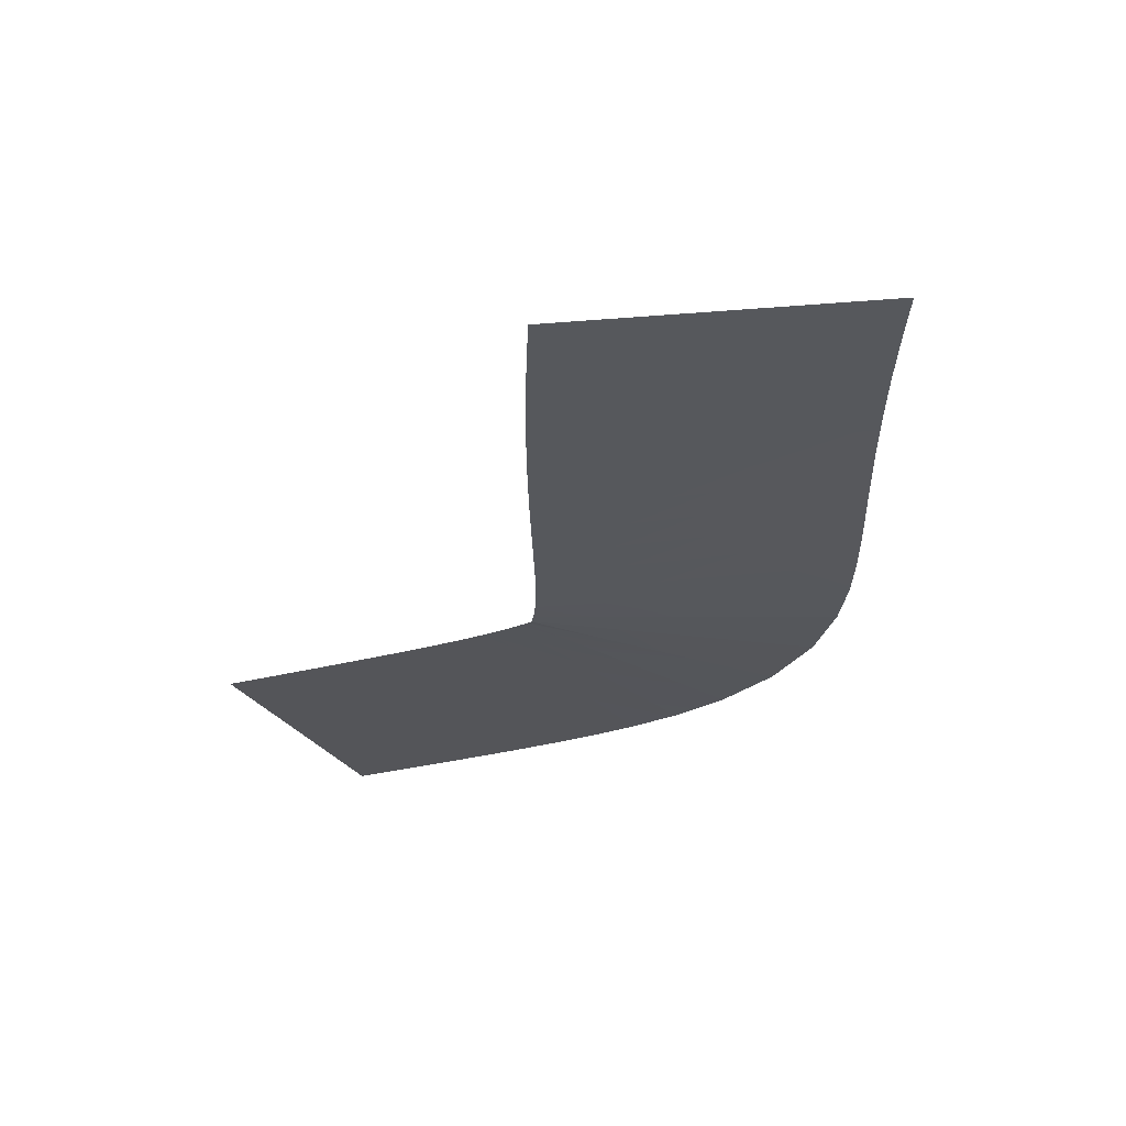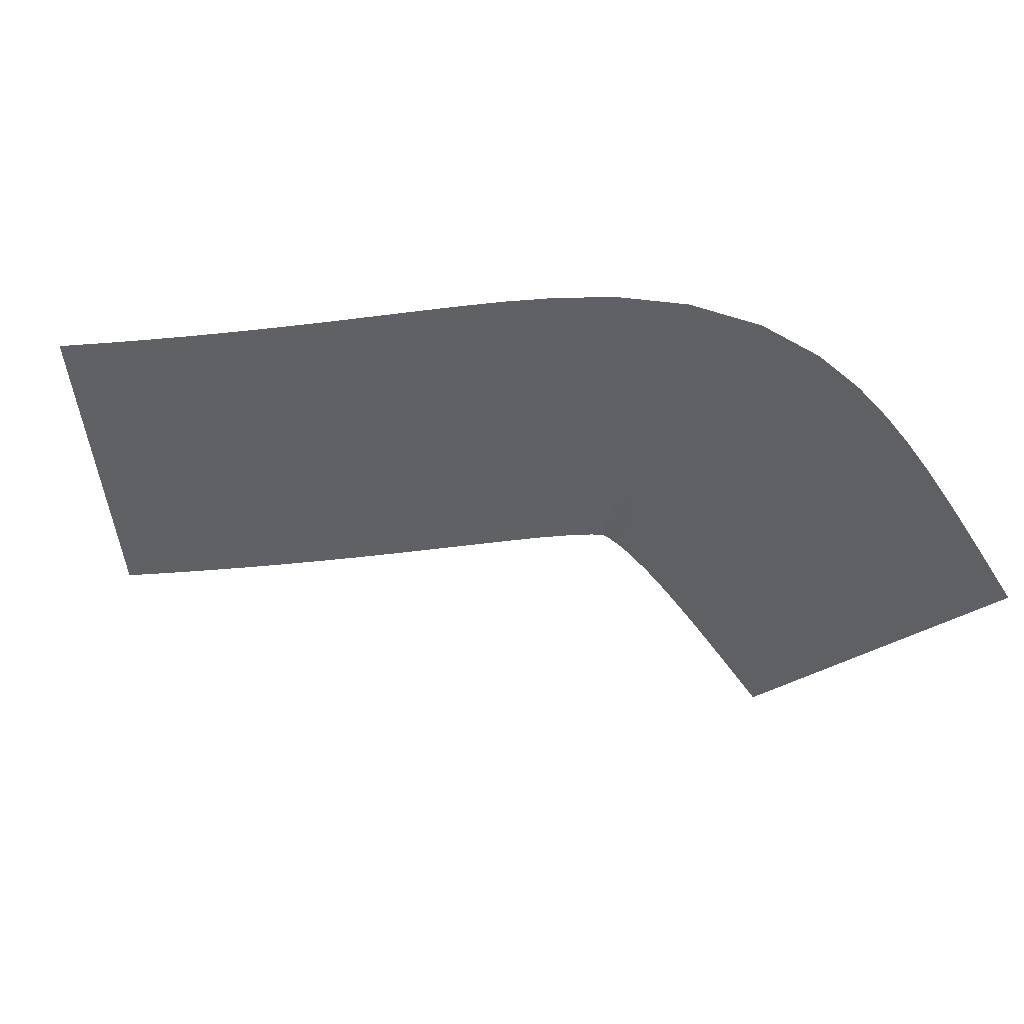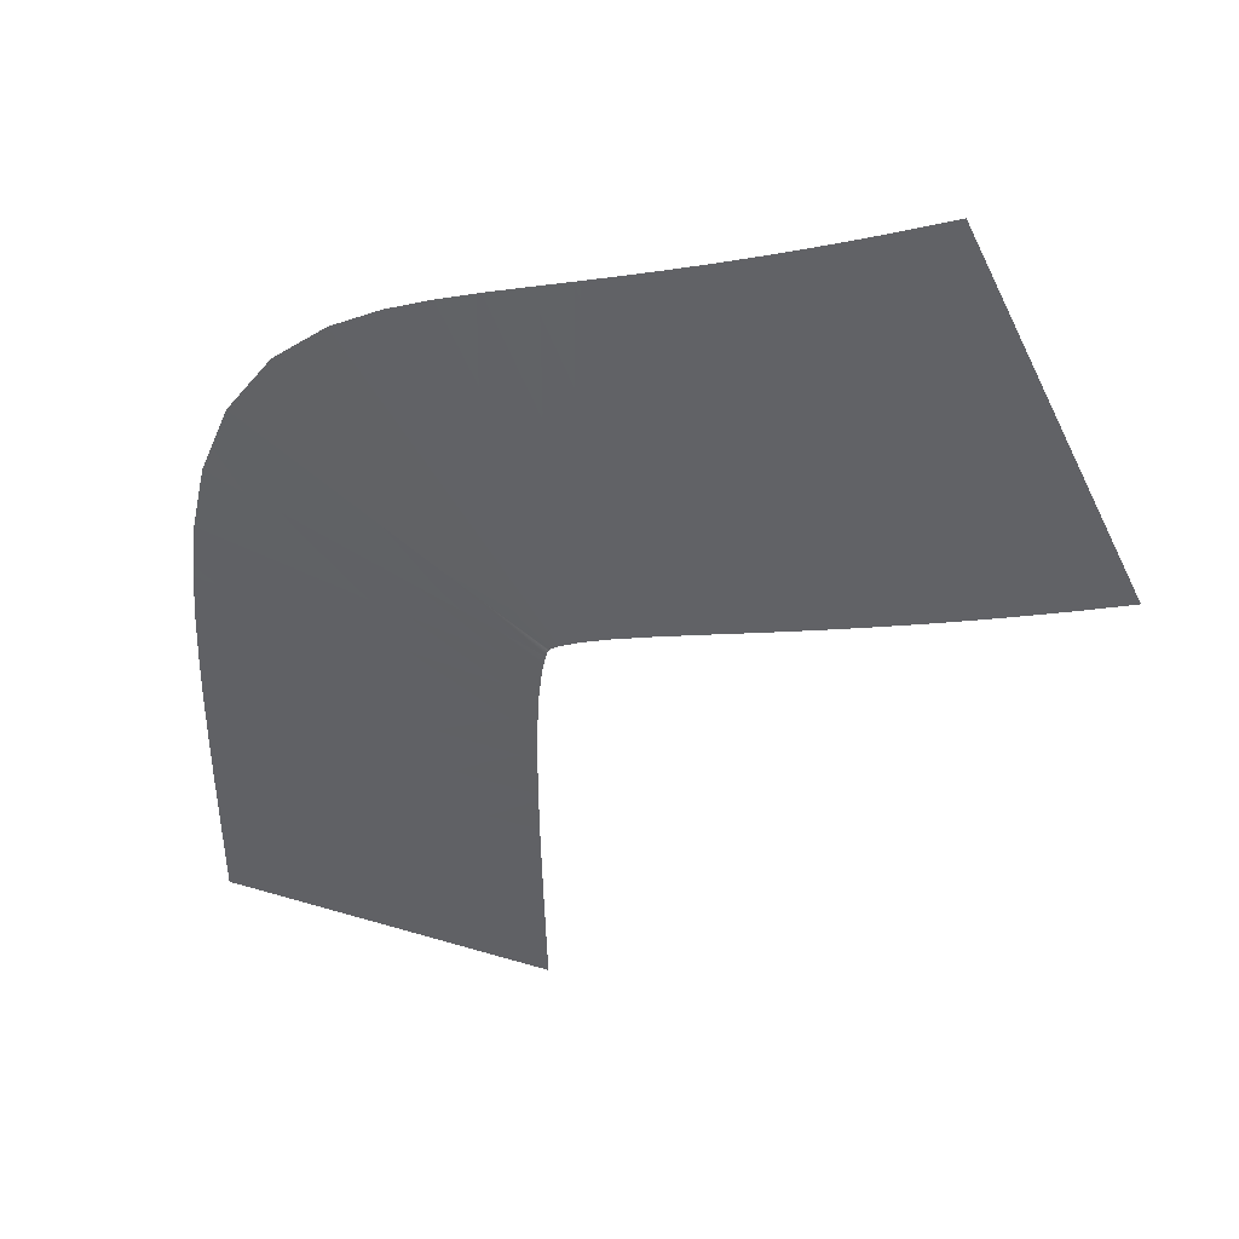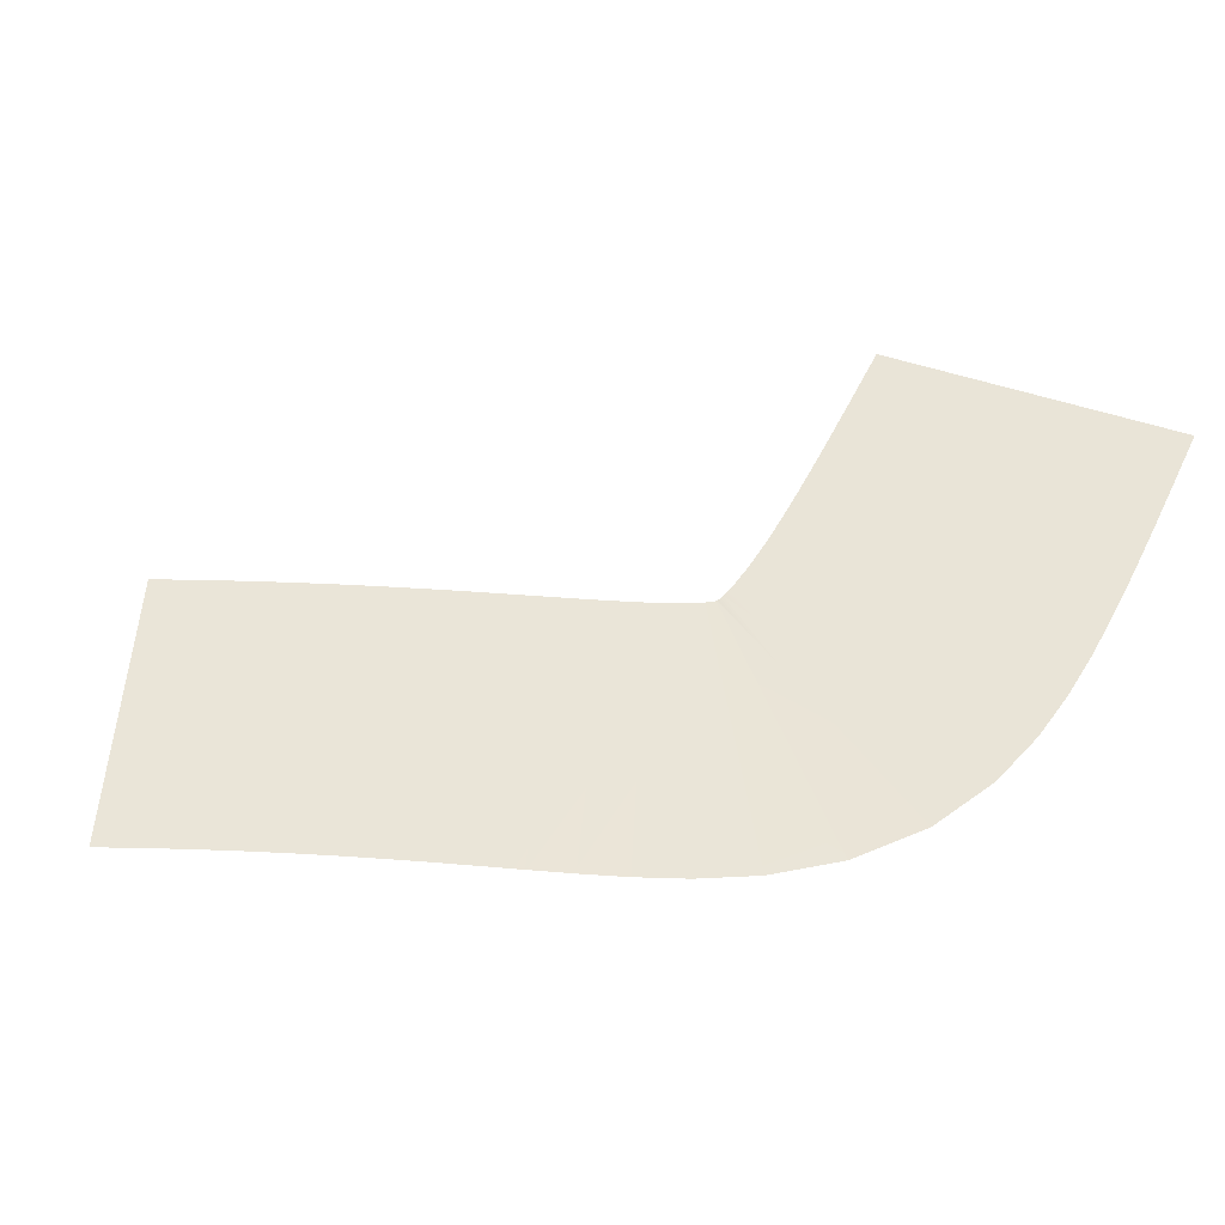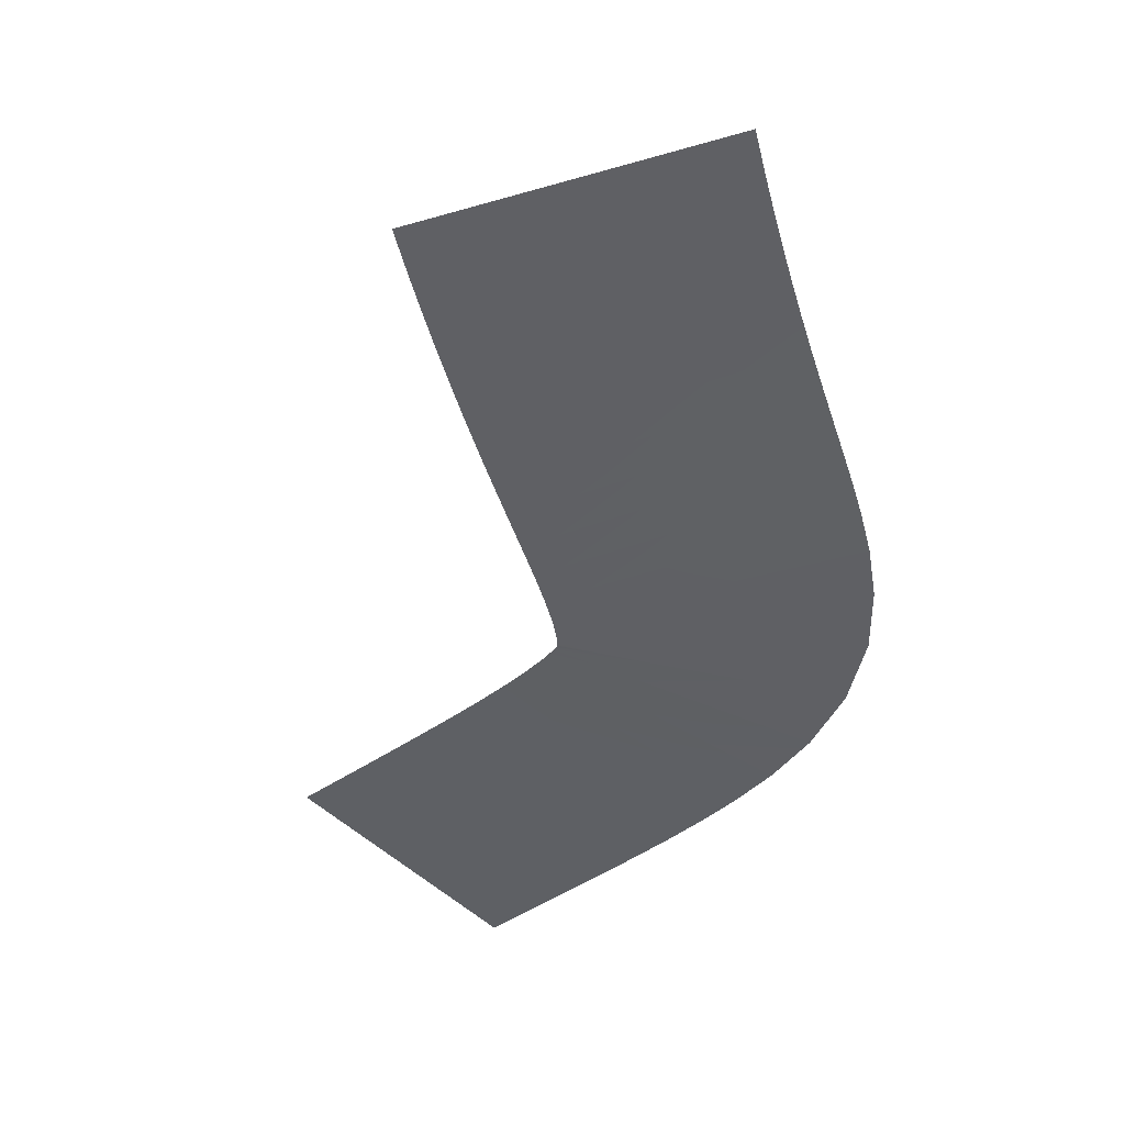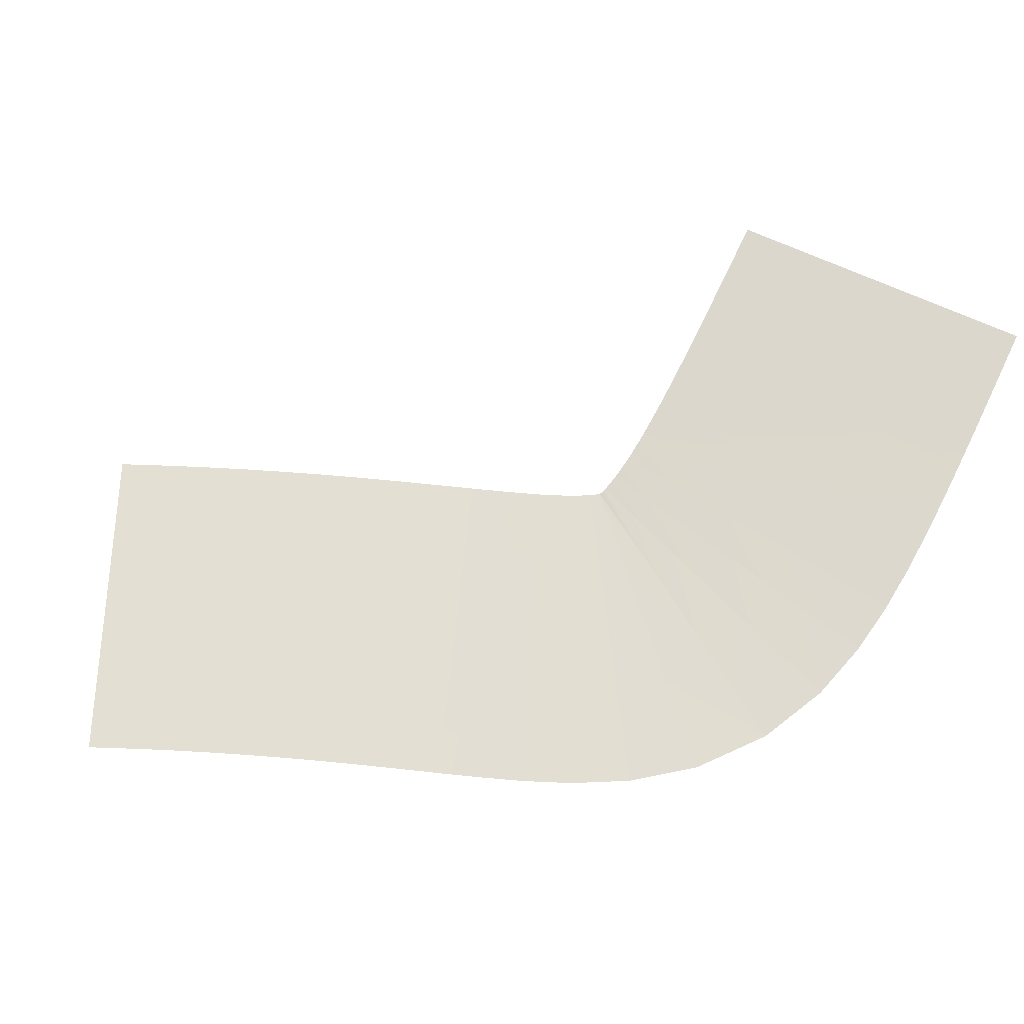
<metadata>
{"format":"obj","ext":"obj","renderer":"f3d","projection":"perspective","resolution":1024,"background":"white","views":[{"elev":-29.3,"azim":-66.3,"up":"+Y"},{"elev":-41.1,"azim":31.4,"up":"+Y"},{"elev":37.1,"azim":-151.7,"up":"+Z"},{"elev":50.9,"azim":27.1,"up":"+Y"},{"elev":-47.5,"azim":-50.2,"up":"+Y"},{"elev":73.4,"azim":27.9,"up":"+Y"}]}
</metadata>
<code>
g Track1_track_9
v 152.4 0.6089 -12.52
v 152.5 0.6091 -10.59
v 147.5 0.203 -10.4
v 147.5 0.203 -12.33
v 142.6 -0.203 -10.21
v 142.5 -0.203 -12.13
v 137.6 -0.609 -10.01
v 137.5 -0.6089 -11.94
v 152.5 0.6091 -10.59
v 152.6 0.61 -8.688
v 147.6 0.2033 -8.505
v 147.5 0.203 -10.4
v 142.6 -0.2033 -8.321
v 142.6 -0.203 -10.21
v 137.6 -0.6099 -8.138
v 137.6 -0.609 -10.01
v 152.6 0.61 -8.688
v 152.6 0.6116 -6.778
v 147.7 0.2039 -6.617
v 147.6 0.2033 -8.505
v 142.7 -0.2038 -6.455
v 142.6 -0.2033 -8.321
v 137.7 -0.6115 -6.293
v 137.6 -0.6099 -8.138
v 152.6 0.6116 -6.778
v 152.7 0.6141 -4.828
v 147.7 0.2047 -4.703
v 147.7 0.2039 -6.617
v 142.7 -0.2047 -4.578
v 142.7 -0.2038 -6.455
v 137.8 -0.6141 -4.453
v 137.7 -0.6115 -6.293
v 152.7 0.6141 -4.828
v 152.7 0.6179 -2.849
v 147.8 0.206 -2.784
v 147.7 0.2047 -4.703
v 142.8 -0.2059 -2.72
v 142.7 -0.2047 -4.578
v 137.8 -0.6178 -2.655
v 137.8 -0.6141 -4.453
v 152.7 0.6179 -2.849
v 152.8 0.6234 -0.8066
v 147.8 0.2078 -0.8387
v 147.8 0.206 -2.784
v 142.8 -0.2078 -0.8708
v 142.8 -0.2059 -2.72
v 137.8 -0.6234 -0.9029
v 137.8 -0.6178 -2.655
v 152.8 0.6234 -0.8066
v 152.7 0.6316 1.318
v 147.7 0.2105 1.129
v 147.8 0.2078 -0.8387
v 142.8 -0.2105 0.9404
v 142.8 -0.2078 -0.8708
v 137.8 -0.6316 0.7516
v 137.8 -0.6234 -0.9029
v 152.7 0.6316 1.318
v 152.6 0.6442 3.594
v 147.7 0.2105 1.129
v 147.6 0.2147 3.148
v 142.8 -0.2105 0.9404
v 142.7 -0.2147 2.702
v 137.8 -0.6316 0.7516
v 137.7 -0.6442 2.256
v 152.6 0.6442 3.594
v 152.3 0.6636 6.117
v 147.6 0.2147 3.148
v 147.4 0.2212 5.24
v 142.7 -0.2147 2.702
v 142.5 -0.2212 4.362
v 137.7 -0.6442 2.256
v 137.6 -0.6636 3.484
v 152.3 0.6636 6.117
v 151.6 0.6917 9.011
v 147.4 0.2212 5.24
v 146.8 0.2306 7.431
v 142.5 -0.2212 4.362
v 142.1 -0.2305 5.851
v 137.6 -0.6636 3.484
v 137.4 -0.6916 4.271
v 151.6 0.6917 9.011
v 150.1 0.722 12.2
v 146.8 0.2306 7.431
v 145.9 0.2407 9.651
v 142.1 -0.2305 5.851
v 141.6 -0.2407 7.104
v 137.4 -0.6916 4.271
v 137.3 -0.722 4.557
v 150.1 0.722 12.2
v 147.9 0.7405 15.11
v 144.3 0.2468 11.62
v 145.9 0.2407 9.651
v 140.8 -0.2468 8.131
v 141.6 -0.2407 7.104
v 137.2 -0.7405 4.641
v 137.3 -0.722 4.557
v 147.9 0.7405 15.11
v 145.3 0.7474 17.22
v 142.5 0.2491 13.12
v 144.3 0.2468 11.62
v 139.7 -0.2491 9.013
v 140.8 -0.2468 8.131
v 136.9 -0.7474 4.91
v 137.2 -0.7405 4.641
v 145.3 0.7474 17.22
v 142.9 0.7552 18.62
v 140.6 0.2517 14.22
v 142.5 0.2491 13.12
v 138.3 -0.2517 9.815
v 139.7 -0.2491 9.013
v 136 -0.7552 5.411
v 136.9 -0.7474 4.91
v 142.9 0.7552 18.62
v 140.8 0.7672 19.63
v 138.7 0.2557 15.1
v 140.6 0.2517 14.22
v 136.7 -0.2557 10.56
v 138.3 -0.2517 9.815
v 134.6 -0.7671 6.029
v 136 -0.7552 5.411
v 140.8 0.7672 19.63
v 138.8 0.7804 20.46
v 138.7 0.2557 15.1
v 136.9 0.2601 15.87
v 136.7 -0.2557 10.56
v 135 -0.2601 11.28
v 134.6 -0.7671 6.029
v 133.1 -0.7804 6.688
v 138.8 0.7804 20.46
v 137 0.7928 21.21
v 136.9 0.2601 15.87
v 135.1 0.2643 16.6
v 135 -0.2601 11.28
v 133.3 -0.2643 11.98
v 133.1 -0.7804 6.688
v 131.4 -0.7928 7.374
v 137 0.7928 21.21
v 135.2 0.8033 21.91
v 135.1 0.2643 16.6
v 133.4 0.2678 17.3
v 133.3 -0.2643 11.98
v 131.5 -0.2678 12.69
v 131.4 -0.7928 7.374
v 129.6 -0.8033 8.079
v 135.2 0.8033 21.91
v 133.5 0.8117 22.61
v 133.4 0.2678 17.3
v 131.6 0.2706 18.01
v 131.5 -0.2678 12.69
v 129.7 -0.2706 13.41
v 129.6 -0.8033 8.079
v 127.9 -0.8117 8.803
v 133.5 0.8117 22.61
v 131.8 0.8182 23.31
v 131.6 0.2706 18.01
v 129.9 0.2727 18.73
v 129.7 -0.2706 13.41
v 128 -0.2727 14.14
v 127.9 -0.8117 8.803
v 126 -0.8182 9.551
v 131.8 0.8182 23.31
v 130.1 0.823 24.02
v 129.9 0.2727 18.73
v 128.1 0.2743 19.46
v 128 -0.2727 14.14
v 126.2 -0.2743 14.89
v 126 -0.8182 9.551
v 124.2 -0.823 10.32
v 130.1 0.823 24.02
v 128.4 0.8264 24.75
v 128.1 0.2743 19.46
v 126.4 0.2755 20.2
v 126.2 -0.2743 14.89
v 124.4 -0.2755 15.65
v 124.2 -0.823 10.32
v 122.4 -0.8264 11.1
v 128.4 0.8264 24.75
v 126.8 0.8287 25.48
v 126.4 0.2755 20.2
v 124.7 0.2762 20.96
v 124.4 -0.2755 15.65
v 122.7 -0.2762 16.43
v 122.4 -0.8264 11.1
v 120.6 -0.8287 11.91
v 126.8 0.8287 25.48
v 125.1 0.8302 26.24
v 124.7 0.2762 20.96
v 123 0.2767 21.74
v 122.7 -0.2762 16.43
v 120.9 -0.2767 17.24
v 120.6 -0.8287 11.91
v 118.8 -0.8302 12.74
v 125.1 0.8302 26.24
v 123.5 0.831 27.01
v 123 0.2767 21.74
v 121.3 0.277 22.54
v 120.9 -0.2767 17.24
v 119.2 -0.277 18.06
v 118.8 -0.8302 12.74
v 117 -0.831 13.58
v 123.5 0.831 27.01
v 121.8 0.8313 27.83
v 121.3 0.277 22.54
v 119.7 0.2771 23.36
v 119.2 -0.277 18.06
v 117.5 -0.2771 18.9
v 117 -0.831 13.58
v 115.3 -0.8313 14.43
v 121.8 0.8313 27.83
v 121.5 0.8312 28
v 119.3 0.2771 23.53
v 119.7 0.2771 23.36
v 117.2 -0.2771 19.05
v 117.5 -0.2771 18.9
v 115 -0.8312 14.58
v 115.3 -0.8313 14.43
g Track Texture
f 2 1 3
f 3 1 4
f 3 4 5
f 5 4 6
f 5 6 7
f 7 6 8
f 10 9 11
f 11 9 12
f 11 12 13
f 13 12 14
f 13 14 15
f 15 14 16
f 18 17 19
f 19 17 20
f 19 20 21
f 21 20 22
f 21 22 23
f 23 22 24
f 26 25 27
f 27 25 28
f 27 28 29
f 29 28 30
f 29 30 31
f 31 30 32
f 34 33 35
f 35 33 36
f 35 36 37
f 37 36 38
f 37 38 39
f 39 38 40
f 42 41 43
f 43 41 44
f 43 44 45
f 45 44 46
f 45 46 47
f 47 46 48
f 50 49 51
f 51 49 52
f 51 52 53
f 53 52 54
f 53 54 55
f 55 54 56
f 58 57 59
f 58 59 60
f 60 59 61
f 60 61 62
f 62 61 63
f 62 63 64
f 66 65 67
f 66 67 68
f 68 67 69
f 68 69 70
f 70 69 71
f 70 71 72
f 74 73 75
f 74 75 76
f 76 75 77
f 76 77 78
f 78 77 79
f 78 79 80
f 82 81 83
f 82 83 84
f 84 83 85
f 84 85 86
f 86 85 87
f 86 87 88
f 90 89 91
f 91 89 92
f 91 92 93
f 93 92 94
f 93 94 95
f 95 94 96
f 98 97 99
f 99 97 100
f 99 100 101
f 101 100 102
f 101 102 103
f 103 102 104
f 106 105 107
f 107 105 108
f 107 108 109
f 109 108 110
f 109 110 111
f 111 110 112
f 114 113 115
f 115 113 116
f 115 116 117
f 117 116 118
f 117 118 119
f 119 118 120
f 122 121 123
f 122 123 124
f 124 123 125
f 124 125 126
f 126 125 127
f 126 127 128
f 130 129 131
f 130 131 132
f 132 131 133
f 132 133 134
f 134 133 135
f 134 135 136
f 138 137 139
f 138 139 140
f 140 139 141
f 140 141 142
f 142 141 143
f 142 143 144
f 146 145 147
f 146 147 148
f 148 147 149
f 148 149 150
f 150 149 151
f 150 151 152
f 154 153 155
f 154 155 156
f 156 155 157
f 156 157 158
f 158 157 159
f 158 159 160
f 162 161 163
f 162 163 164
f 164 163 165
f 164 165 166
f 166 165 167
f 166 167 168
f 170 169 171
f 170 171 172
f 172 171 173
f 172 173 174
f 174 173 175
f 174 175 176
f 178 177 179
f 178 179 180
f 180 179 181
f 180 181 182
f 182 181 183
f 182 183 184
f 186 185 187
f 186 187 188
f 188 187 189
f 188 189 190
f 190 189 191
f 190 191 192
f 194 193 195
f 194 195 196
f 196 195 197
f 196 197 198
f 198 197 199
f 198 199 200
f 202 201 203
f 202 203 204
f 204 203 205
f 204 205 206
f 206 205 207
f 206 207 208
f 210 209 211
f 211 209 212
f 211 212 213
f 213 212 214
f 213 214 215
f 215 214 216

</code>
